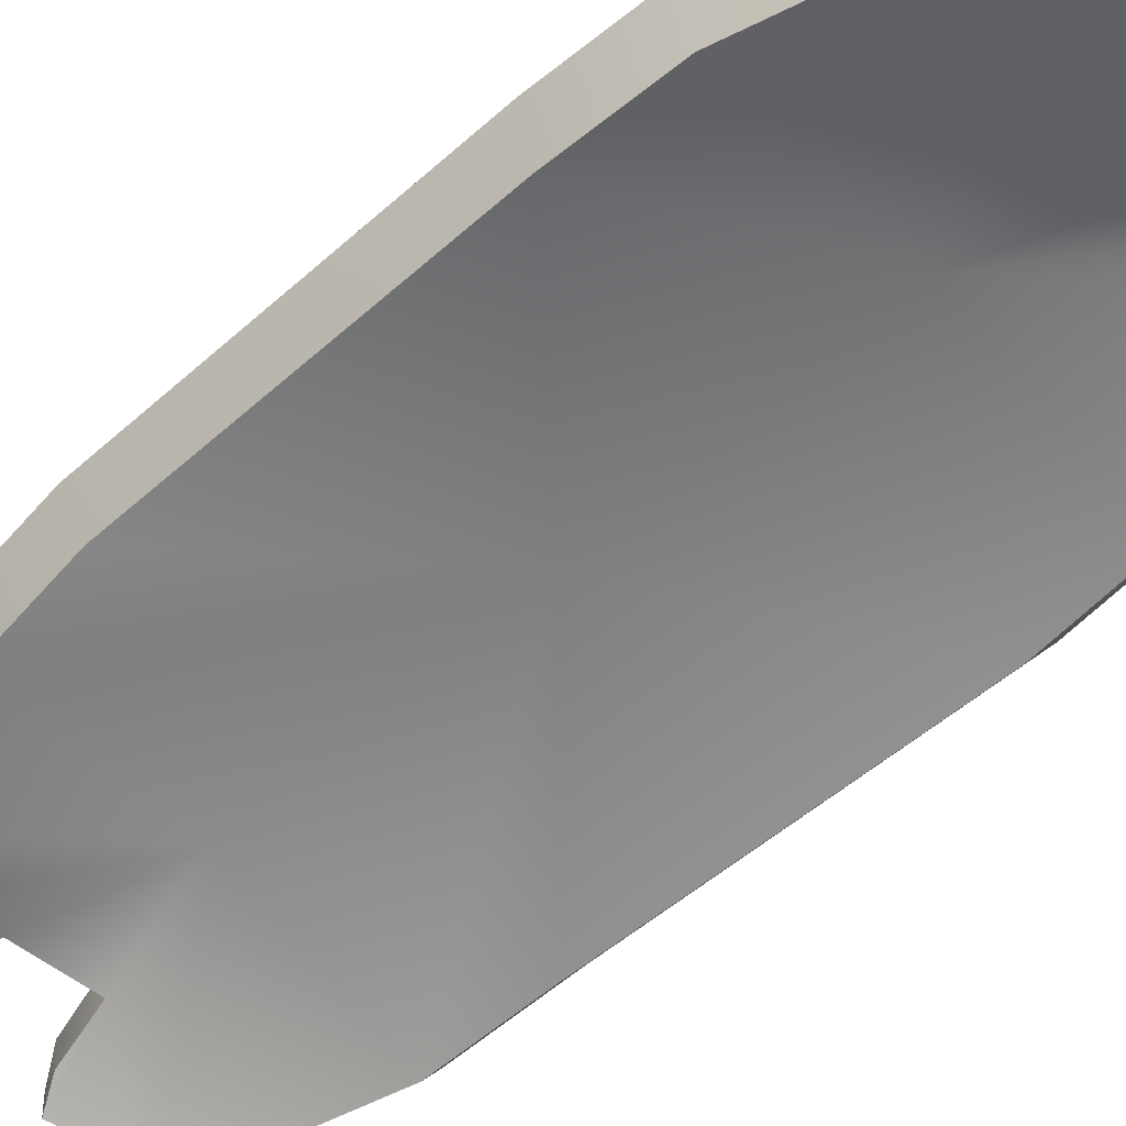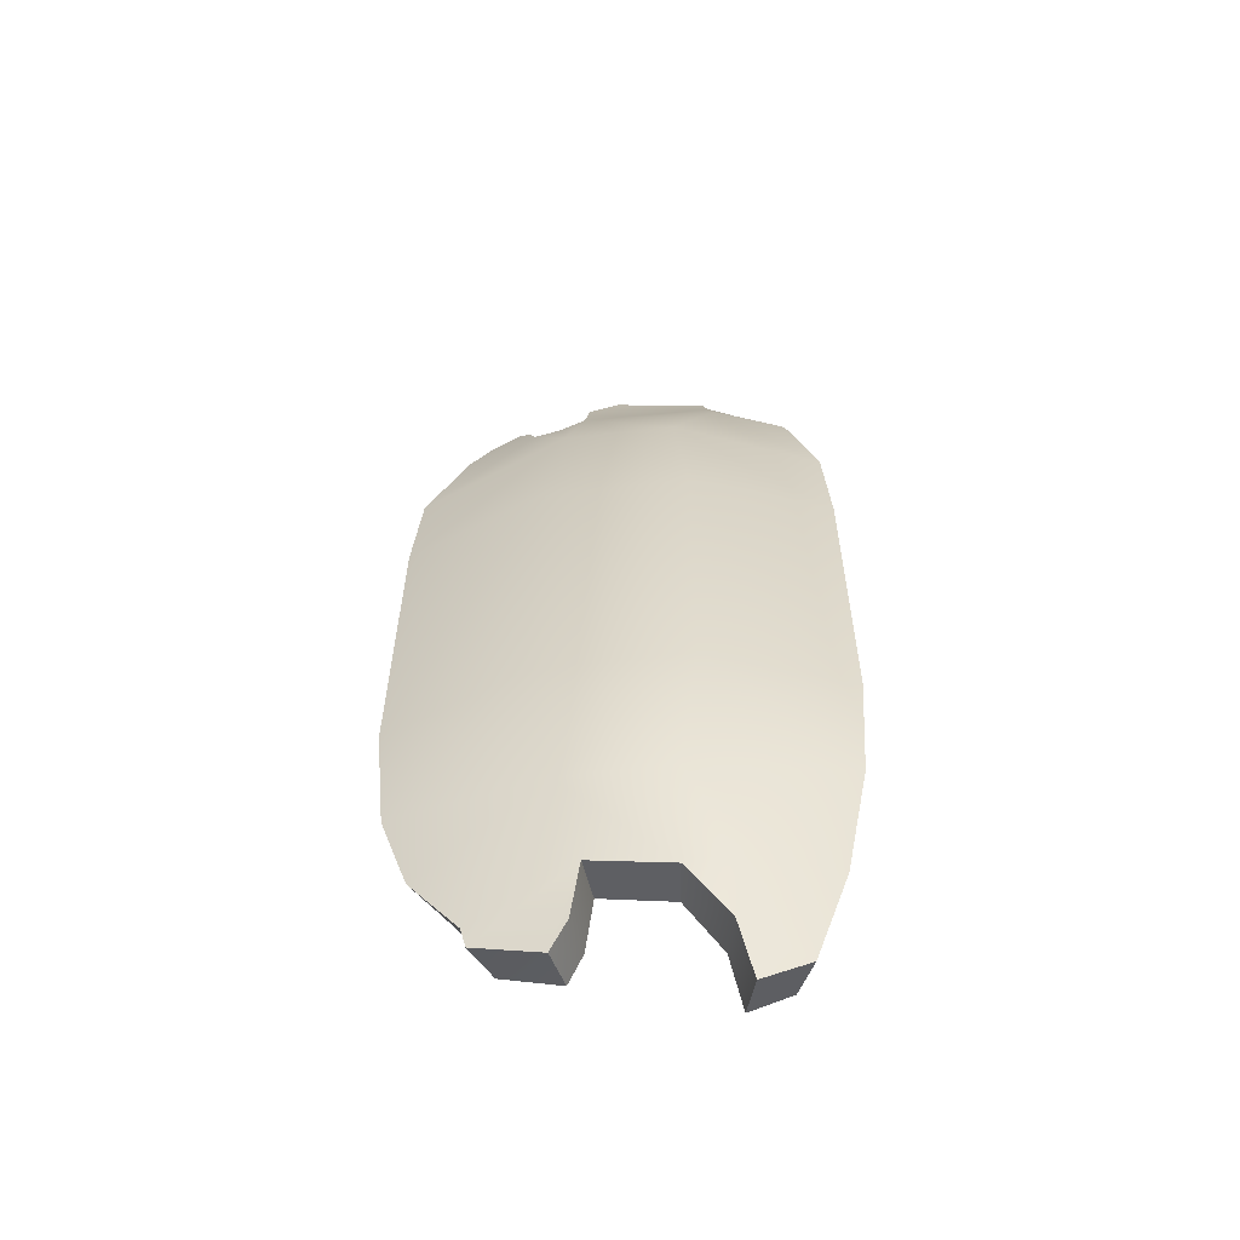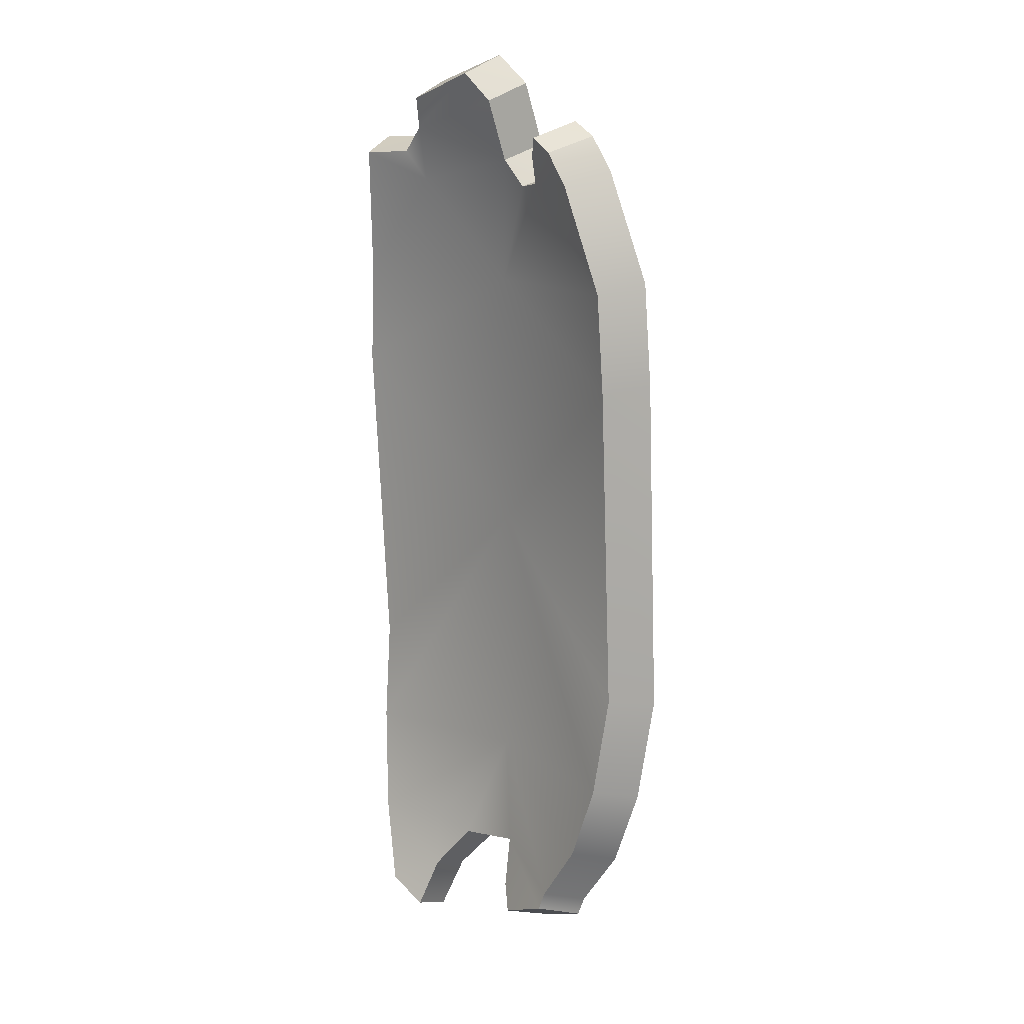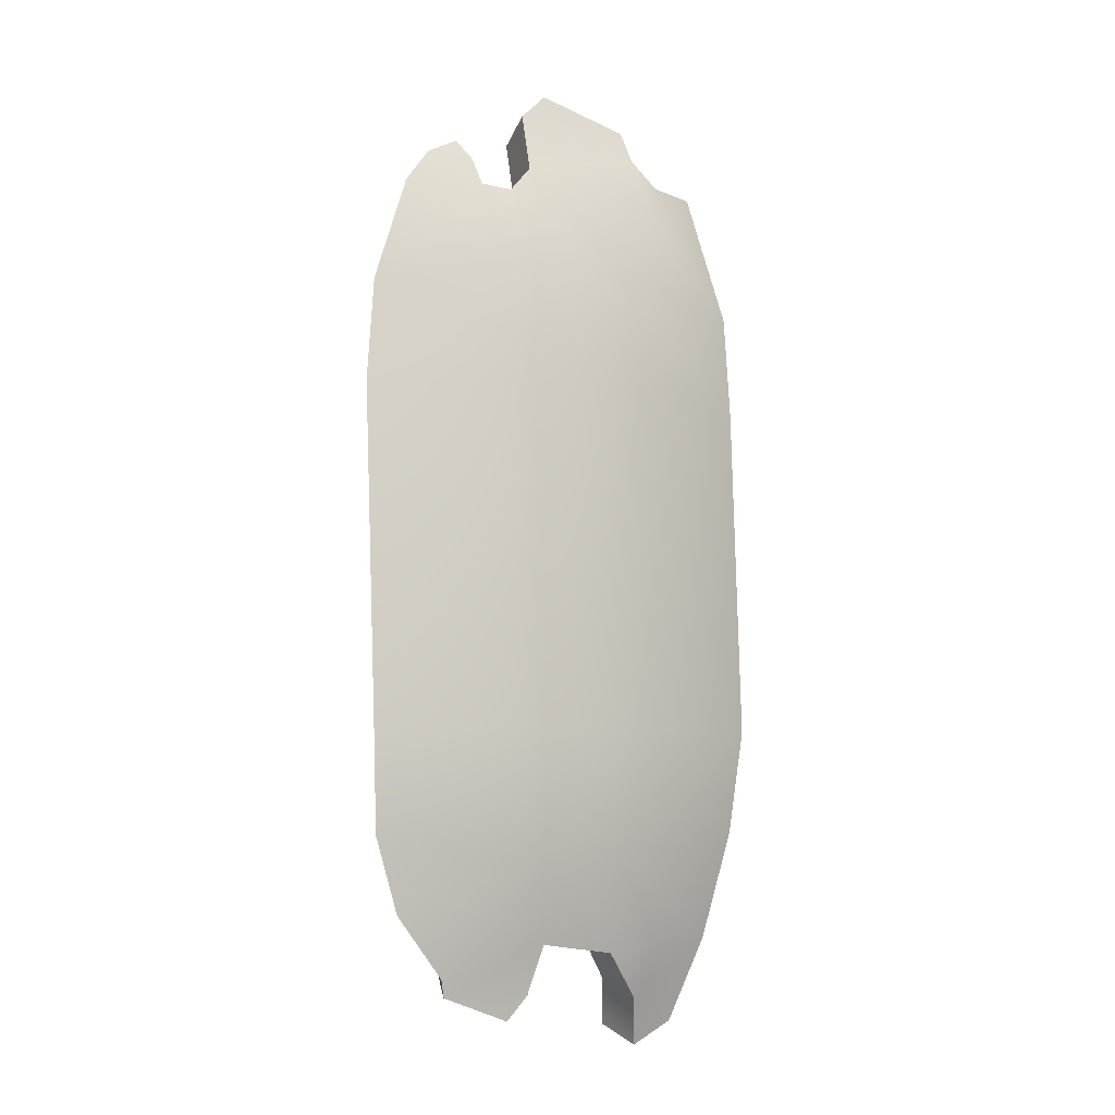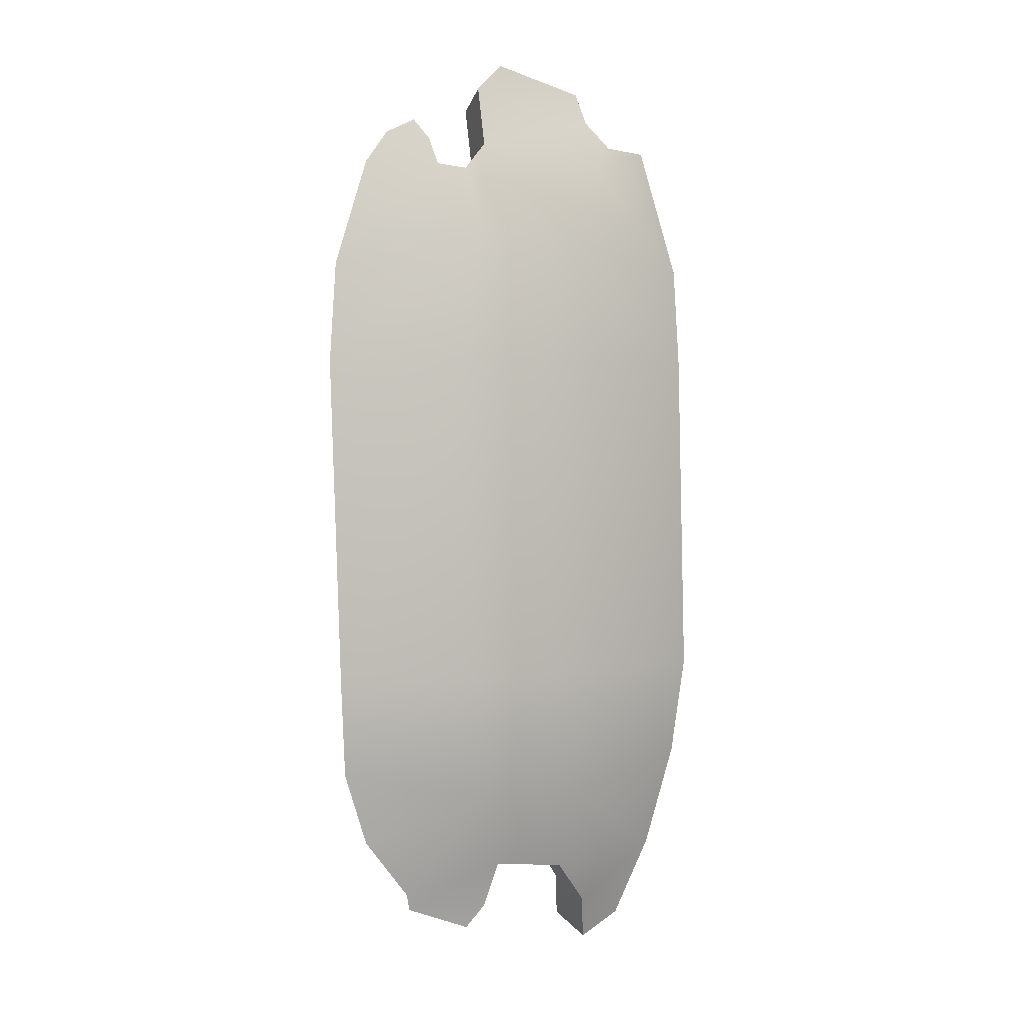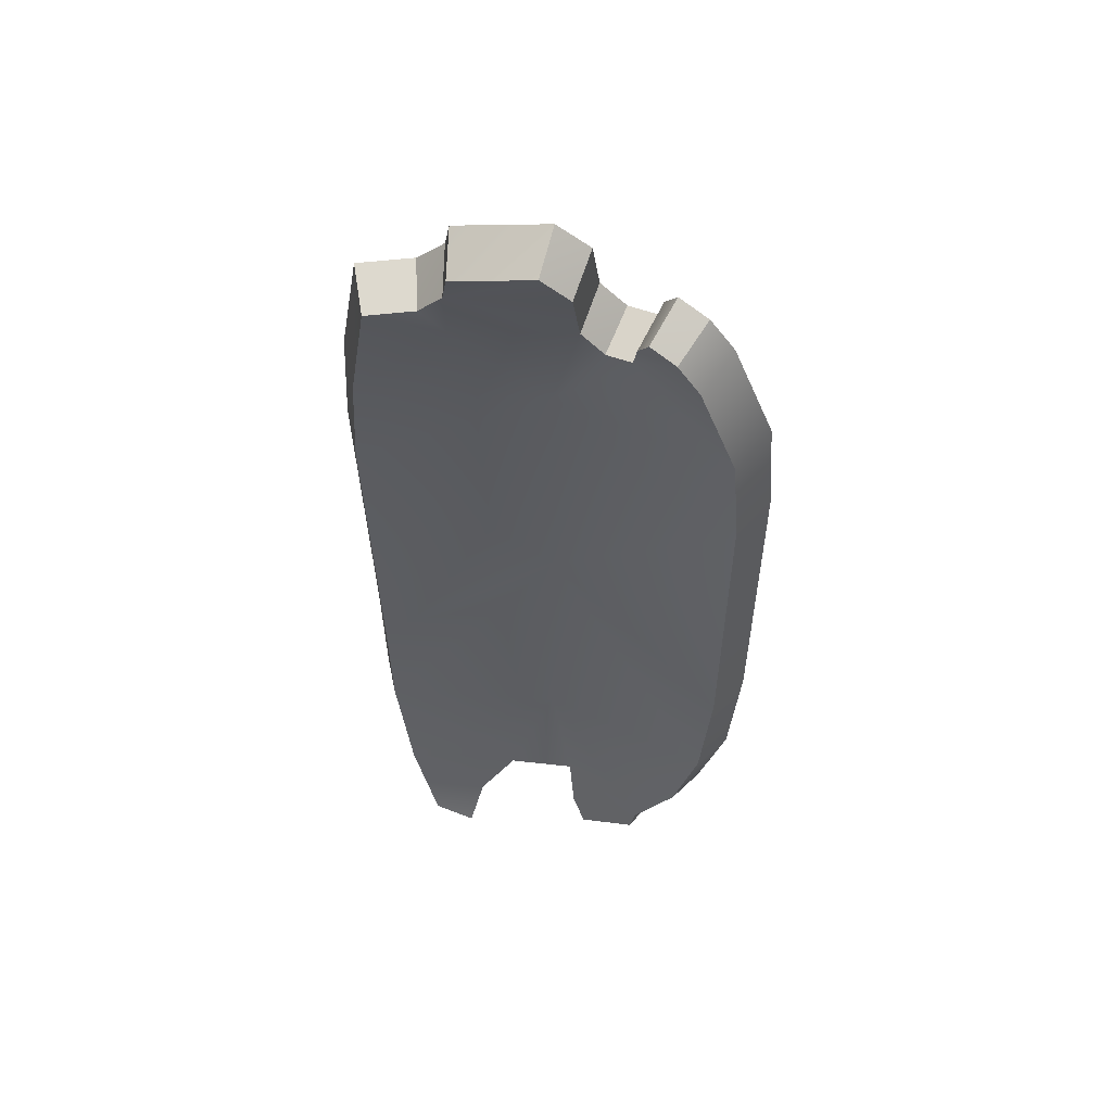
<metadata>
{"format":"obj","ext":"obj","renderer":"f3d","projection":"perspective","resolution":1024,"background":"white","views":[{"elev":-58.2,"azim":-46.8,"up":"+Y"},{"elev":-58.6,"azim":-176.4,"up":"+Z"},{"elev":12.9,"azim":43.9,"up":"+Z"},{"elev":-7.2,"azim":149.2,"up":"+Z"},{"elev":3.1,"azim":152.8,"up":"+Z"},{"elev":53.9,"azim":11.5,"up":"+Z"}]}
</metadata>
<code>
v  -0.3985 0.0955 0.9299
v  0.3746 0.0723 0.8696
v  -0.402 0.13 -0.8886
v  0.3932 0.0987 -0.8184
v  0.4649 0.0949 0.616
v  -0.4629 0.1578 0.6178
v  -0.4538 0.172 -0.6404
v  0.453 0.1104 -0.6421
v  0.4825 0.0976 0.3776
v  -0.4764 0.1627 0.3794
v  -0.4707 0.2049 -0.4014
v  0.4751 0.1407 -0.4032
v  0.0884 0.1492 0.9207
v  0.0686 0.1854 -0.887
v  -0.1568 0.2978 -0.4006
v  0.1798 0.2337 0.3828
v  -0.2248 0.1764 0.8711
v  0.2107 0.1384 0.8667
v  -0.2164 0.1233 0.995
v  0.0813 0.1007 1.064
v  0.2529 0.0877 0.9779
v  -0.1993 0.0992 1.069
v  0.2855 0.1053 -0.9609
v  -0.2194 0.1941 -0.8907
v  -0.1073 0.1865 -0.9106
v  0.0904 0.148 -1.001
v  0.2745 0.096 -1.002
v  -0.3294 0.0924 -1.08
v  -0.1959 0.1458 -1.016
v  -0.2257 0.1007 -1.13
v  0.1274 0.1217 -1.058
v  0.3196 0.0727 0.945
v  0.2232 0.1141 0.9305
v  0.1442 0.1582 0.8575
v  0.0107 0.0842 1.129
v  -0.2798 0.131 0.9339
v  0.3239 -0.0274 0.8366
v  -0.4179 0.053 0.594
v  0.3945 0.0121 -0.6197
v  0.0708 0.0394 0.8856
v  0.0532 0.074 -0.856
v  -0.1825 -0.0088 1.029
v  0.2156 -0.0163 0.9408
v  0.0641 -0.0073 1.024
v  -0.1978 0.0146 0.9572
v  0.0719 0.0384 -0.9654
v  -0.2016 0.0407 0.8303
v  0.4159 0.0412 -0.3896
v  0.0016 0.1202 -0.0099
v  0.2435 0.002 -0.9271
v  -0.0017 0.1225 -0.6137
v  -0.0002 0.1107 0.5932
v  0.4061 -0.0029 0.5924
v  0.1204 0.0489 0.8247
v  -0.4309 0.0564 0.3642
v  -0.1017 0.0745 -0.8787
v  -0.4091 0.0666 -0.6182
v  -0.254 0.023 0.8983
v  0.1897 0.0082 0.8951
v  0.2746 -0.0287 0.9092
v  0.0019 -0.0239 1.087
v  0.104 0.0138 -1.021
v  0.2334 -0.0073 -0.9667
v  -0.1964 0.0575 -0.8525
v  -0.1793 0.036 -0.9798
v  -0.2958 -0.0125 -1.042
v  -0.2047 -0.0068 -1.09
v  -0.3587 -0.0082 0.8946
v  0.34 -0.001 -0.7896
v  -0.3614 0.0252 -0.8574
v  0.423 -0.0015 0.3626
v  -0.4254 0.0983 -0.3879
v  0.1791 0.0311 0.8337
v  -0.1264 0.2389 0.6785
v  0.1263 0.2217 0.687
v  0.1765 0.2752 -0.4013
v  -0.1581 0.2566 0.3835
v  0.1222 0.236 -0.7044
v  -0.1133 0.2516 -0.7032
g bark
f 1 17 6
f 12 76 16 9
f 4 23 78 8
f 75 5 9 16
f 76 12 8 78
f 13 34 75
f 77 15 11 10
f 25 79 78 14
f 74 77 10 6
f 15 79 7 11
f 17 36 19
f 19 20 13 17
f 32 2 18 33
f 45 42 22 19
f 35 20 19 22
f 27 31 14 23
f 14 31 26
f 50 63 27 23
f 29 28 3 24
f 24 25 29
f 65 67 30 29
f 28 29 30
f 23 14 78
f 3 7 79 24
f 25 24 79
f 17 74 6
f 18 5 75
f 13 75 74 17
f 18 2 5
f 33 21 32
f 34 18 75
f 17 1 36
f 36 1 68 58
f 5 2 37 53
f 23 4 69 50
f 7 3 70 57
f 55 10 11 72
f 12 9 71 48
f 1 6 38 68
f 4 8 39 69
f 9 5 53 71
f 6 10 55 38
f 11 7 57 72
f 8 12 48 39
f 34 13 40 54
f 25 14 41 56
f 35 22 42 61
f 32 21 43 60
f 13 20 44 40
f 33 18 73 59
f 31 27 63 62
f 28 30 67 66
f 29 25 56 65
f 14 26 46 41
f 3 28 66 70
f 26 31 62 46
f 2 32 60 37
f 21 33 59 43
f 18 34 54 73
f 20 35 61 44
f 19 36 58 45
f 68 38 47
f 71 49 48
f 51 50 69 39
f 52 49 71 53
f 49 51 39 48
f 40 52 54
f 72 49 55
f 41 51 56
f 52 38 55 49
f 49 72 57 51
f 47 45 58
f 45 47 40 44
f 60 59 73 37
f 61 42 45 44
f 63 50 41 62
f 41 46 62
f 65 64 70 66
f 64 65 56
f 66 67 65
f 50 51 41
f 51 57 70 64
f 56 51 64
f 47 38 52
f 73 52 53
f 47 52 40
f 73 53 37
f 59 60 43
f 54 52 73
f 47 58 68
f 76 15 77 16
f 16 77 74 75
f 78 79 15 76

</code>
